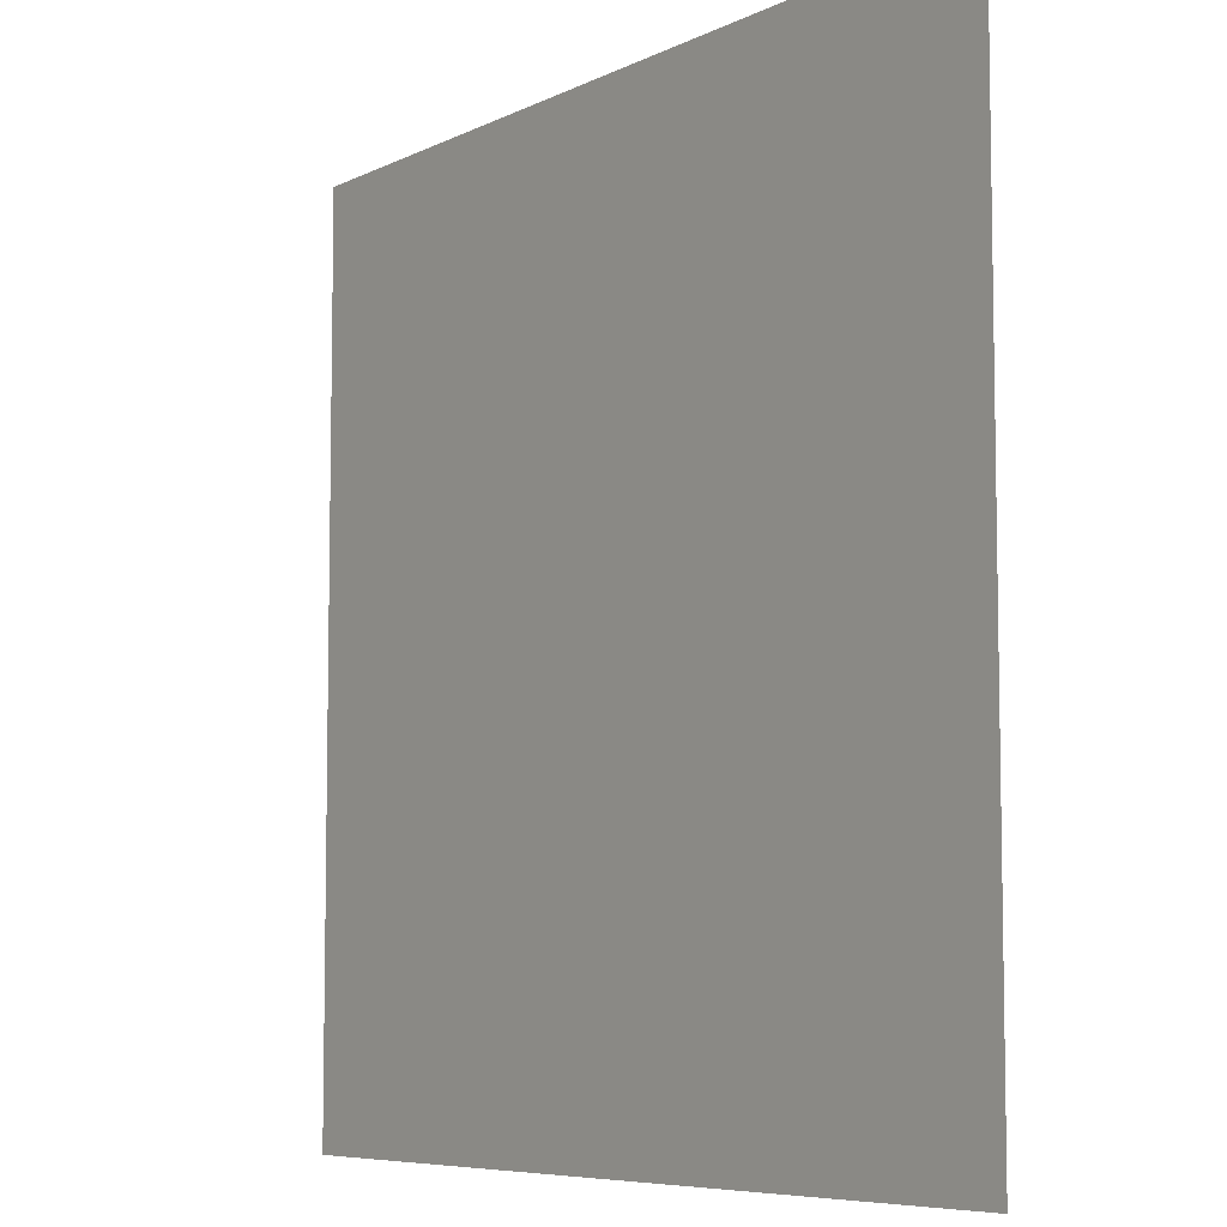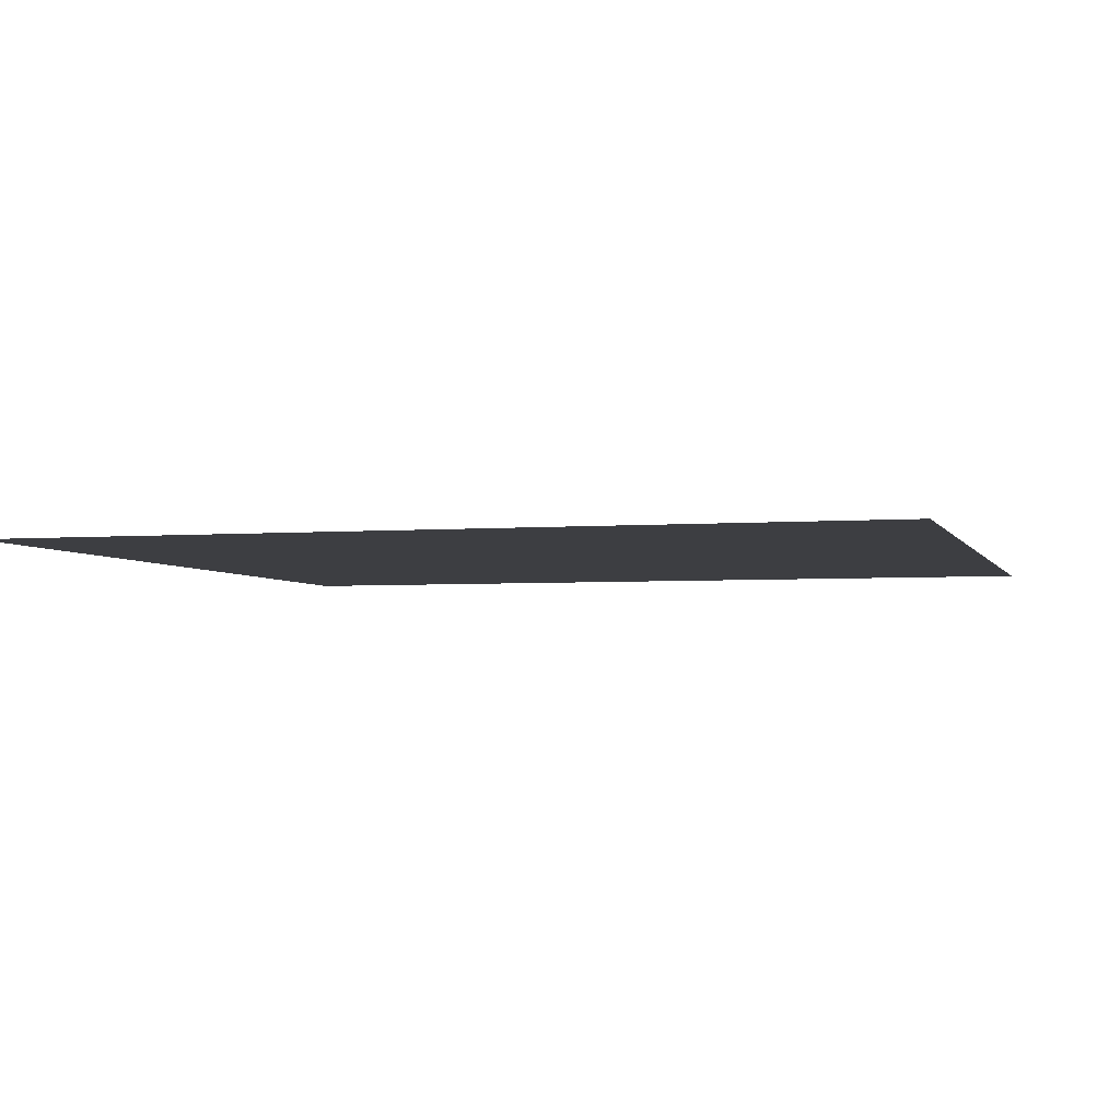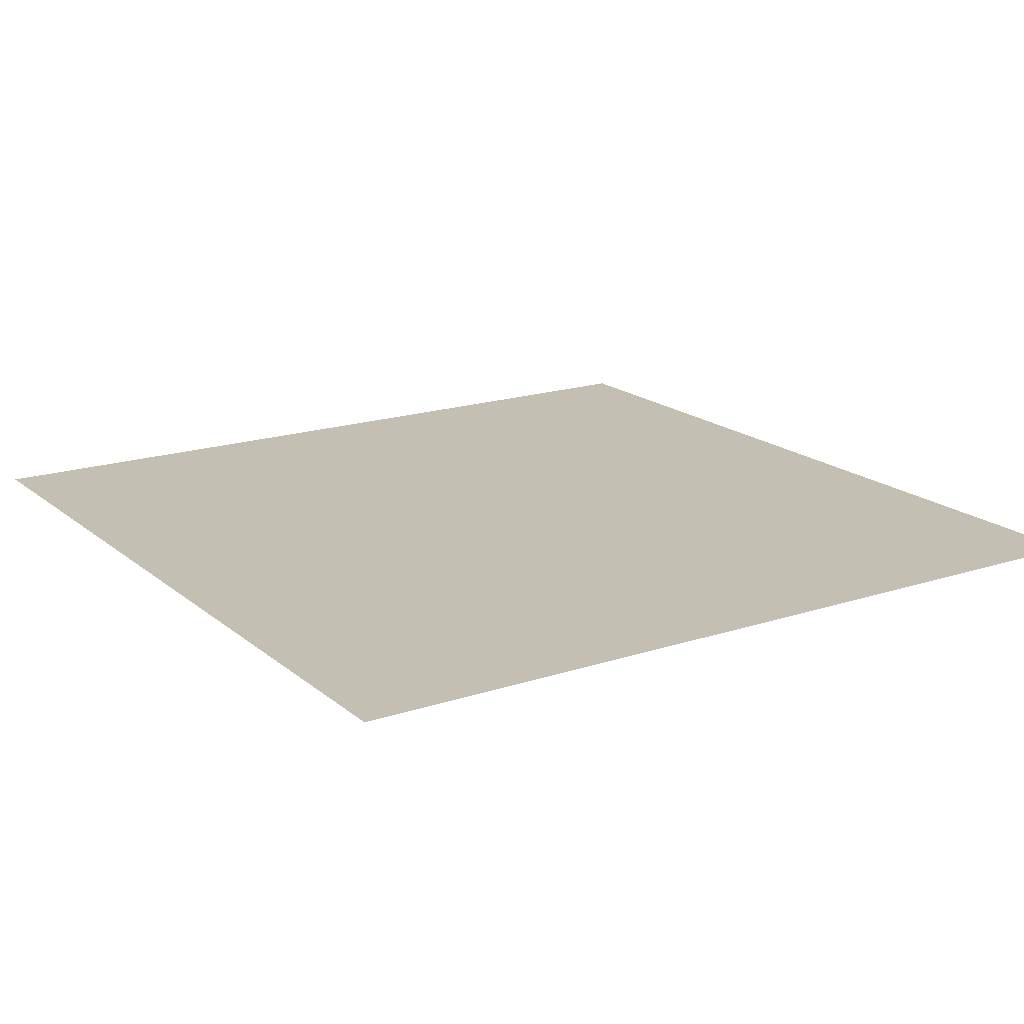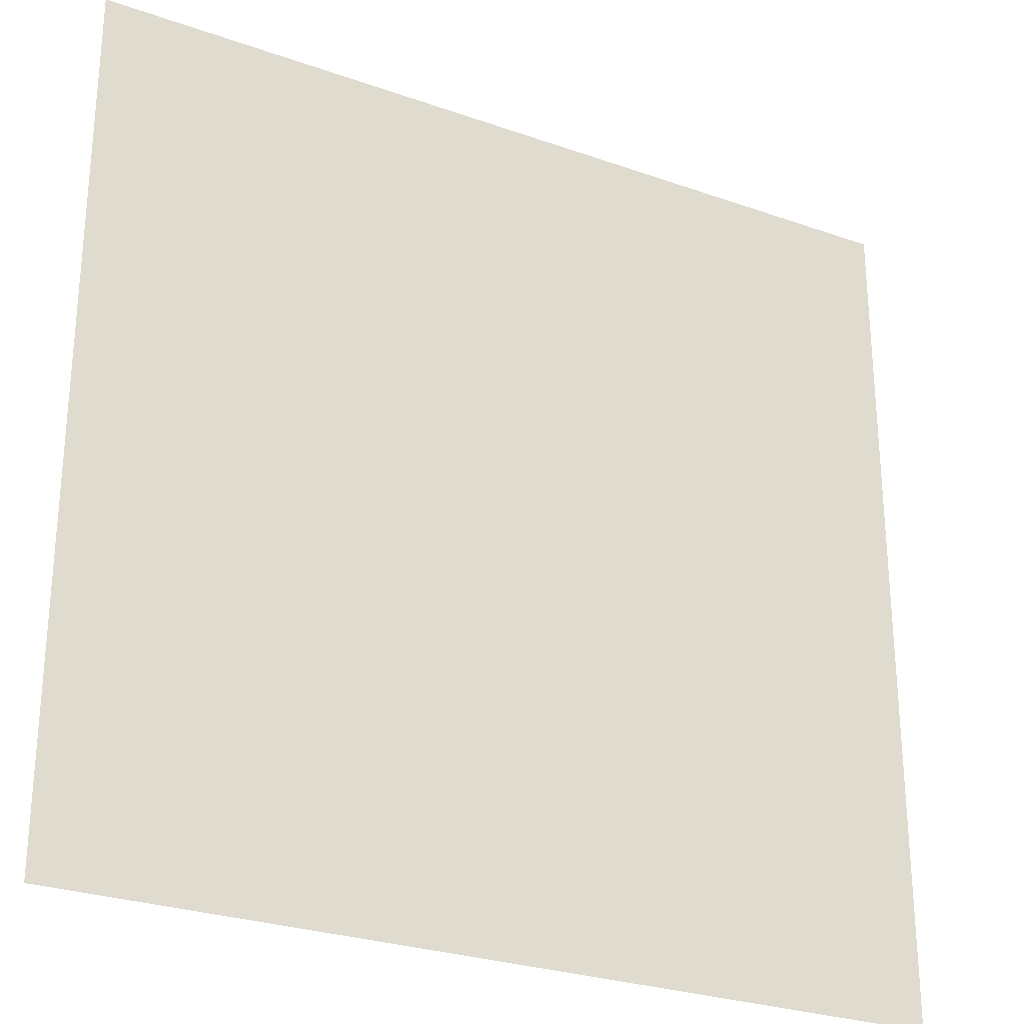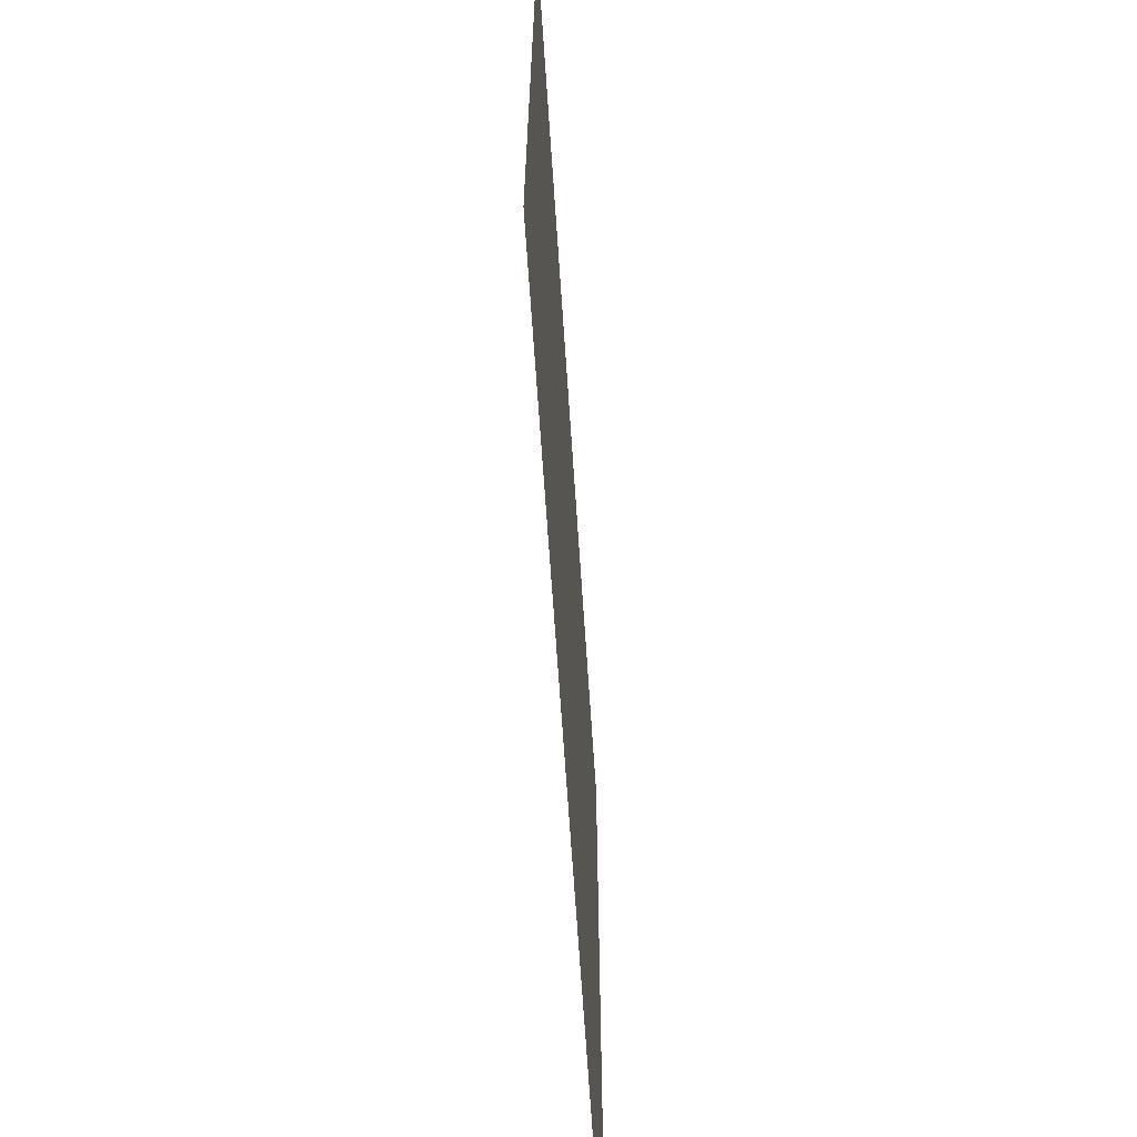
<metadata>
{"format":"obj","ext":"obj","renderer":"f3d","projection":"perspective","resolution":1024,"background":"white","views":[{"elev":-7.0,"azim":54.1,"up":"+Y"},{"elev":-3.6,"azim":15.6,"up":"+Z"},{"elev":17.8,"azim":-32.9,"up":"+Z"},{"elev":-27.4,"azim":151.4,"up":"+Y"},{"elev":-67.2,"azim":93.8,"up":"+Y"}]}
</metadata>
<code>
v 1 1 0
v -1 1 0
v 1 -1 0
v -1 -1 0
g Plane01
f 1 3 4
f 1 4 2

</code>
